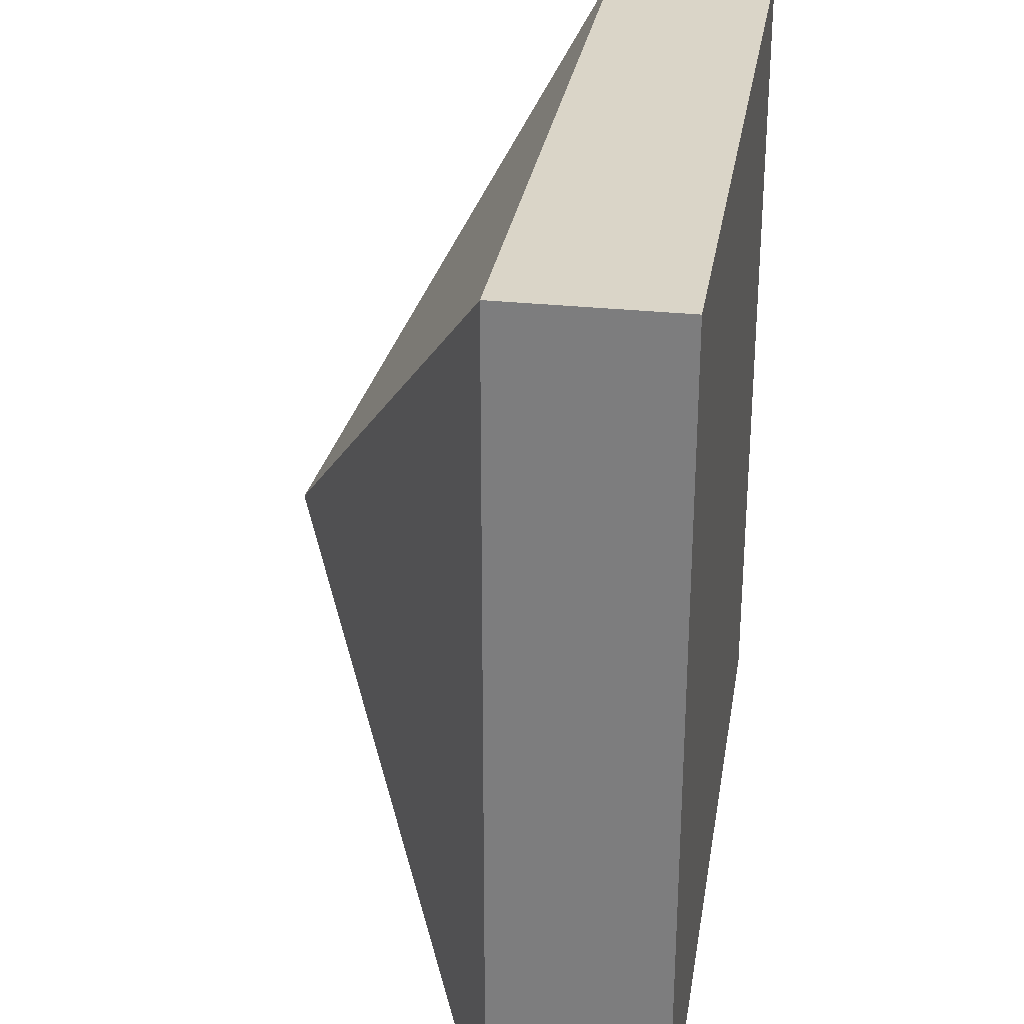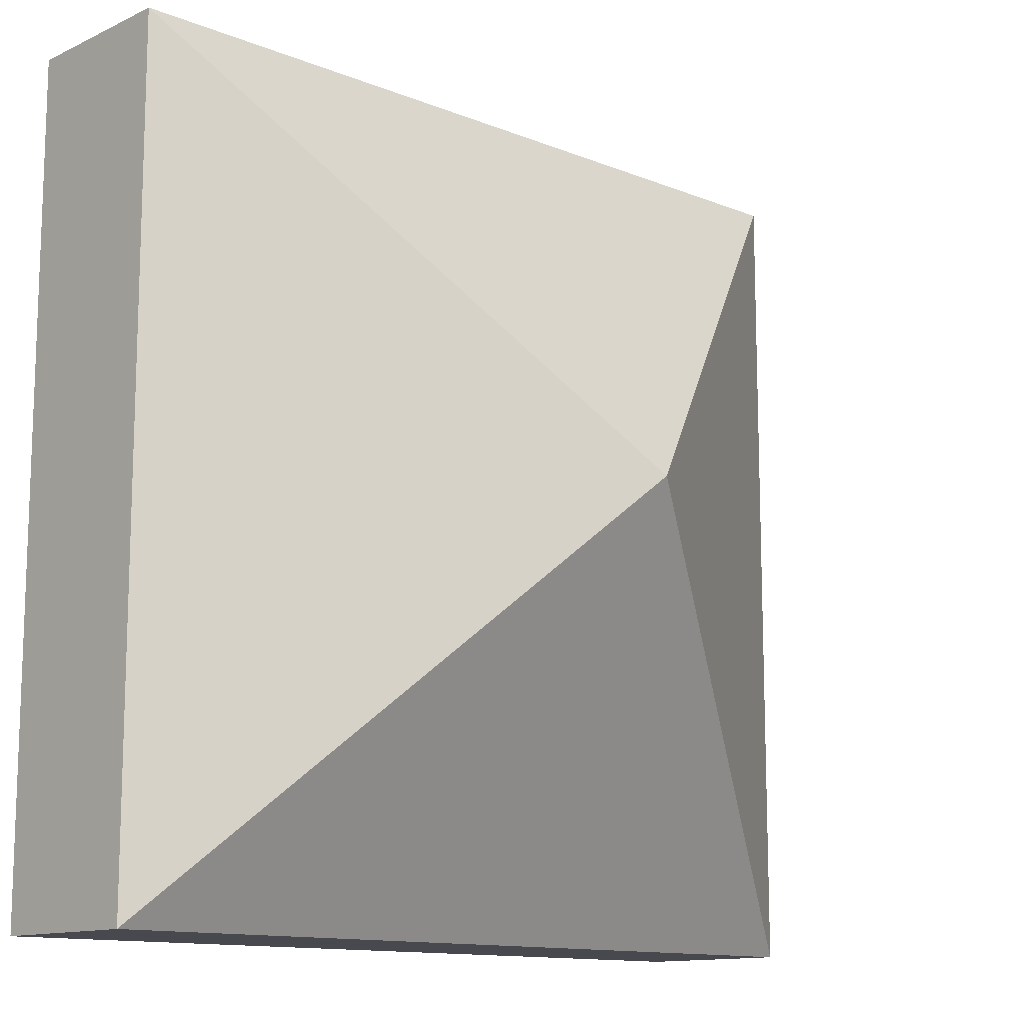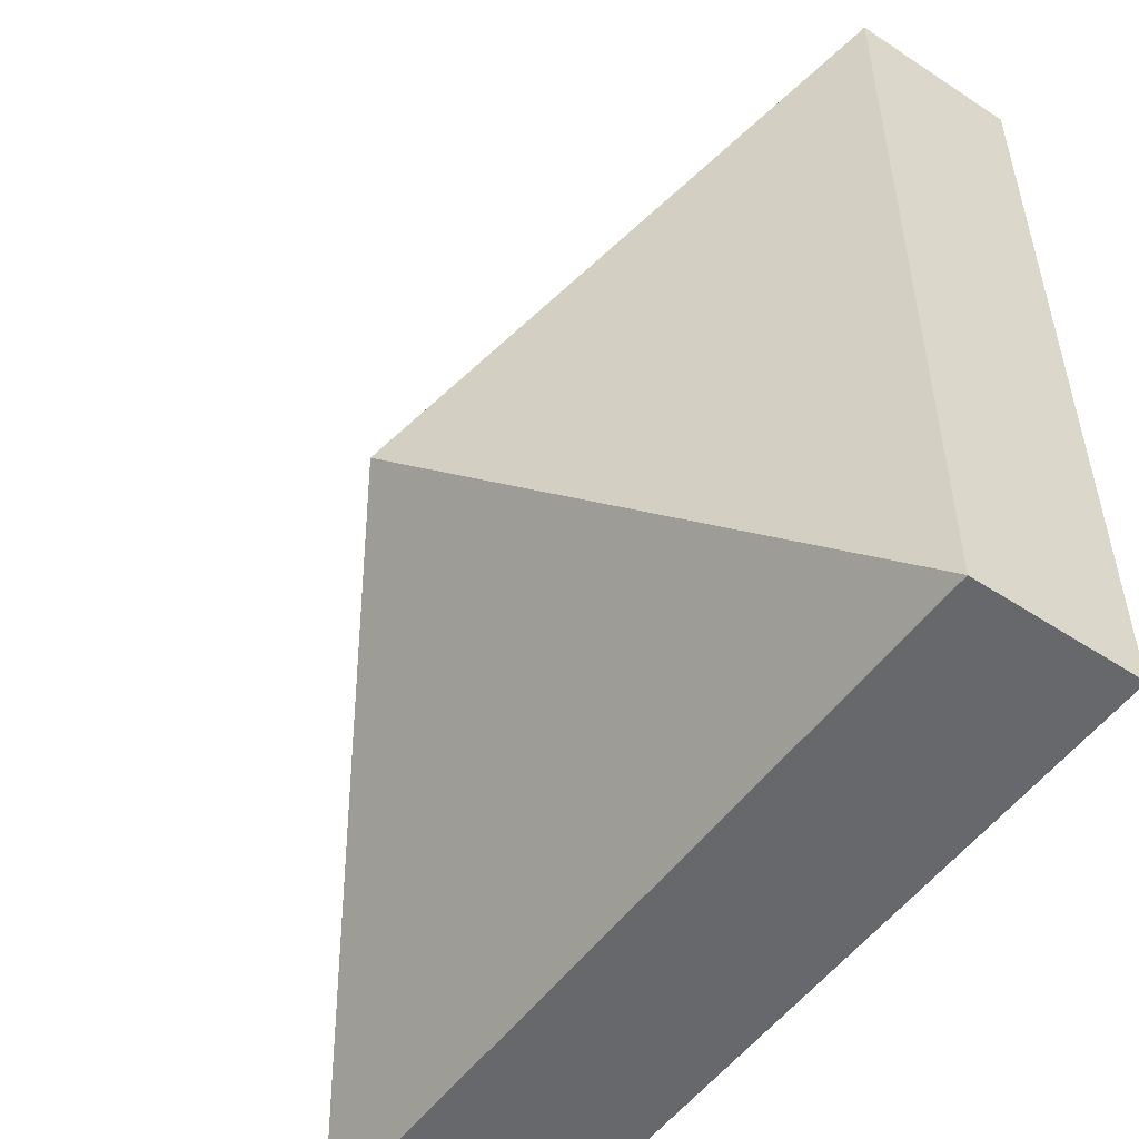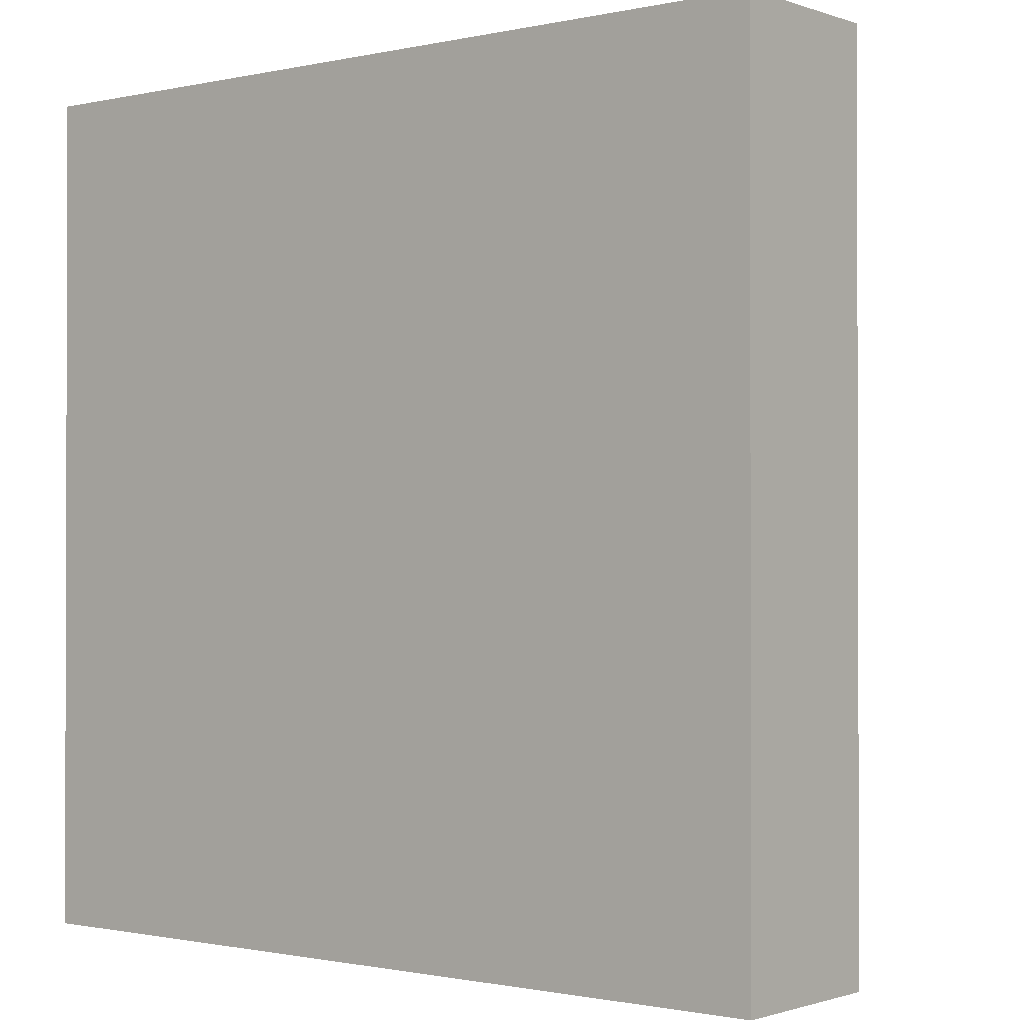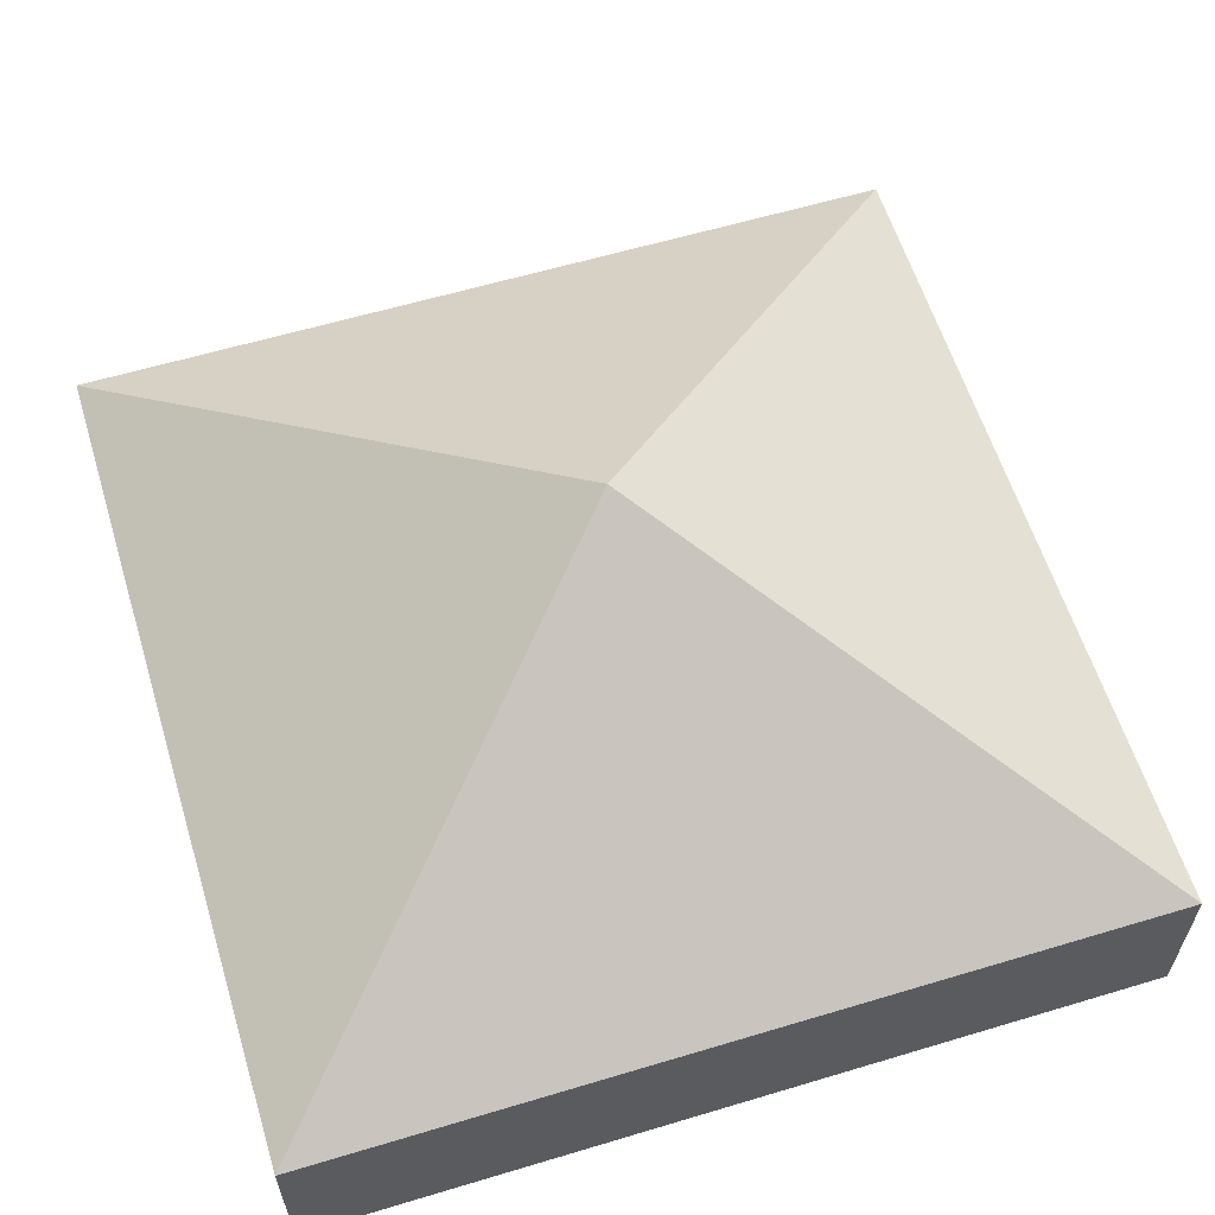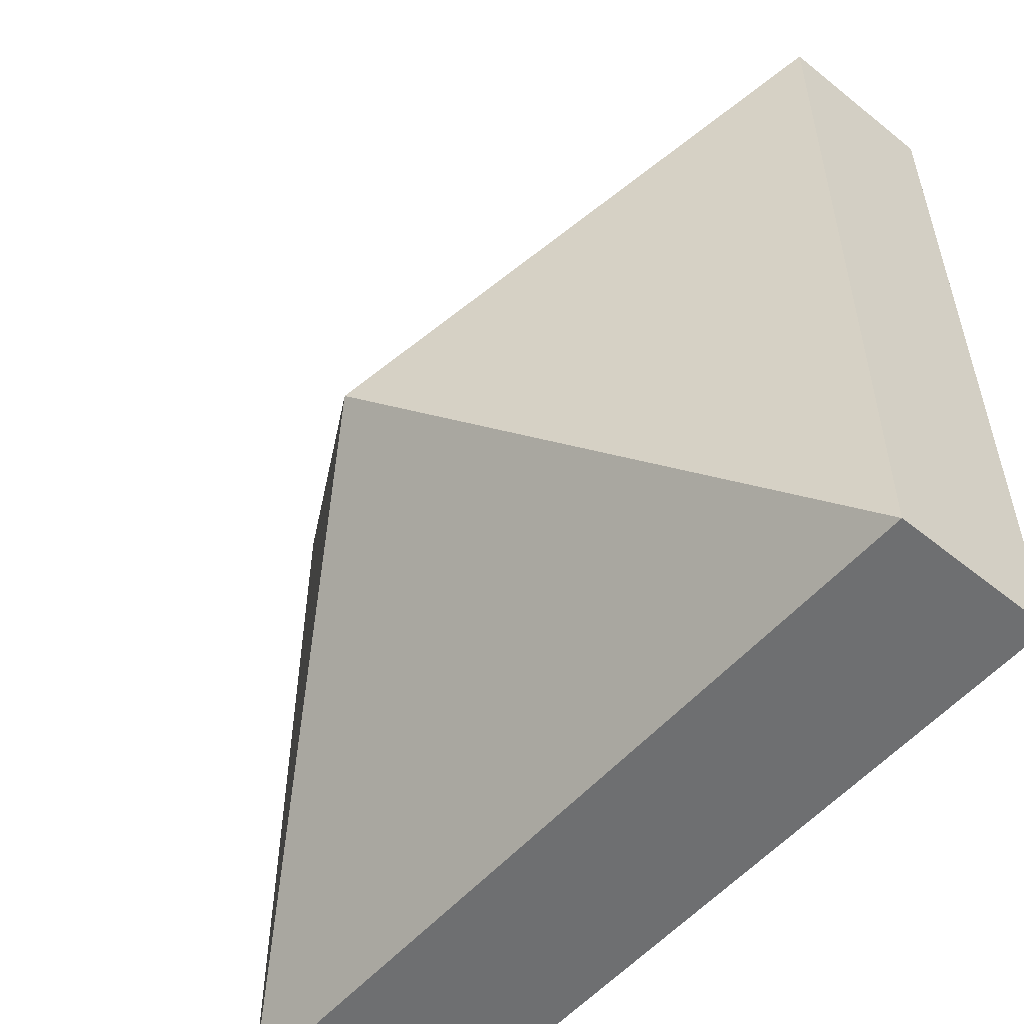
<metadata>
{"format":"obj","ext":"obj","renderer":"f3d","projection":"perspective","resolution":1024,"background":"white","views":[{"elev":29.3,"azim":-81.0,"up":"+Z"},{"elev":-12.6,"azim":136.9,"up":"+Z"},{"elev":-52.4,"azim":-125.3,"up":"+Z"},{"elev":-1.0,"azim":39.0,"up":"+Z"},{"elev":59.9,"azim":72.9,"up":"+Y"},{"elev":-54.6,"azim":-130.4,"up":"+Z"}]}
</metadata>
<code>
o Cube
v -125 0 125
v -125 0 -125
v 125 0 -125
v 125 0 125
v -125 50 125
v -125 50 -125
v 125 50 -125
v 125 50 125
v 0 125 0
f 9 5 8
f 9 6 5
f 9 7 6
f 9 8 7
f 5 6 2 1
f 8 5 1 4
f 7 8 4 3
f 6 7 3 2
f 1 4 3 2

</code>
